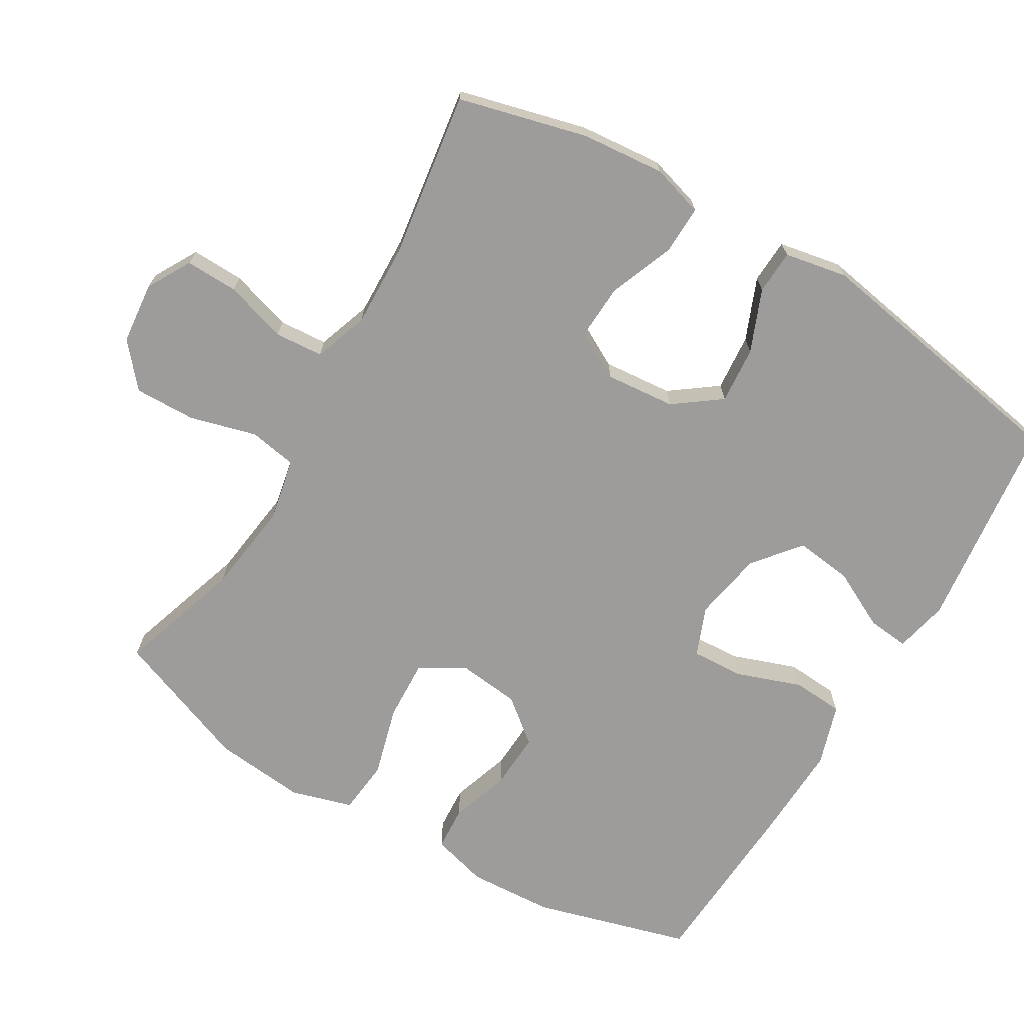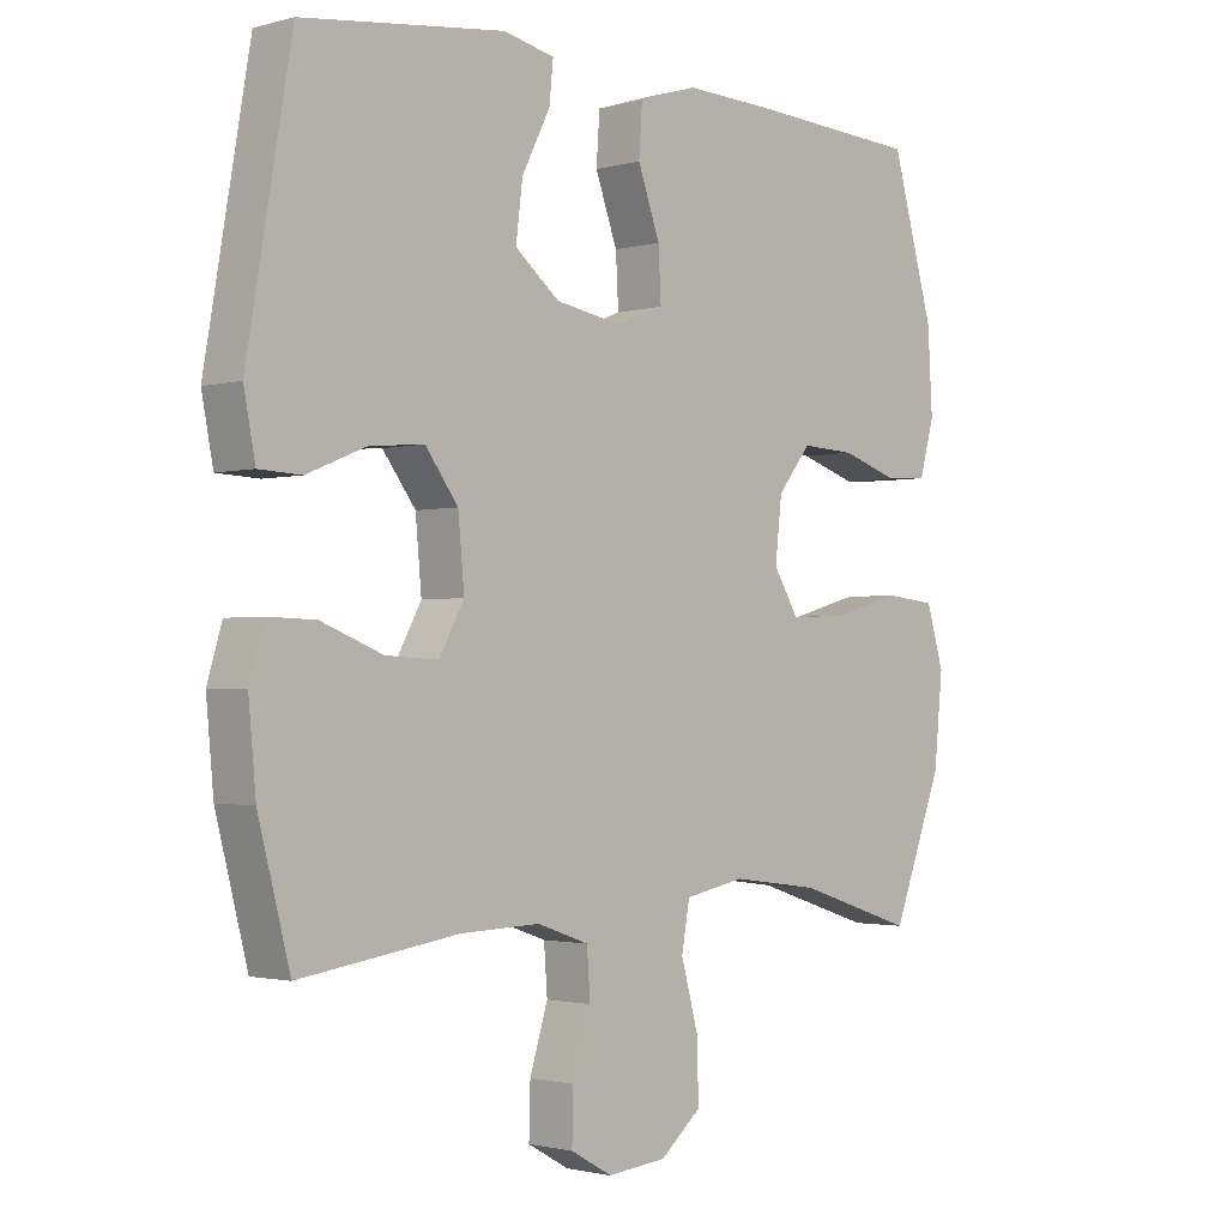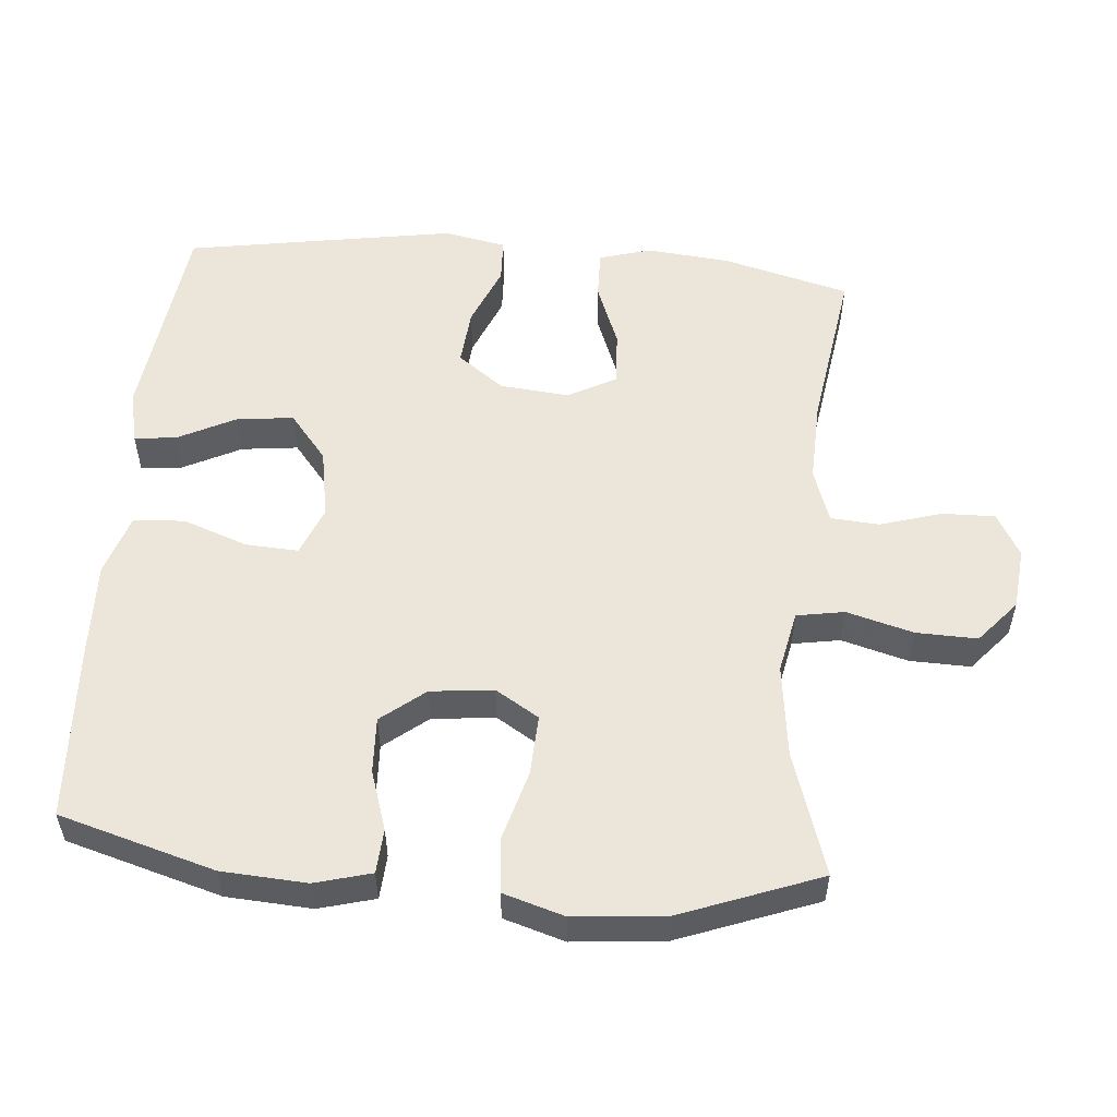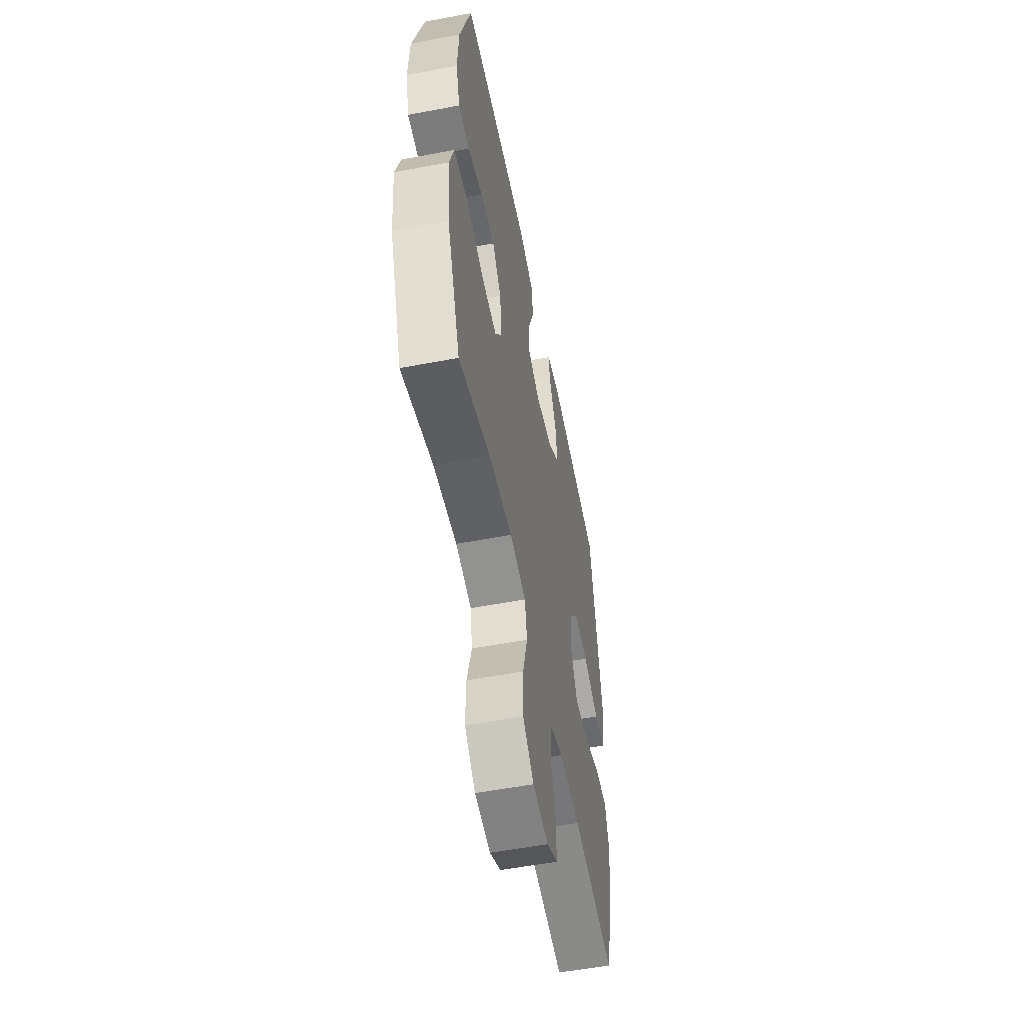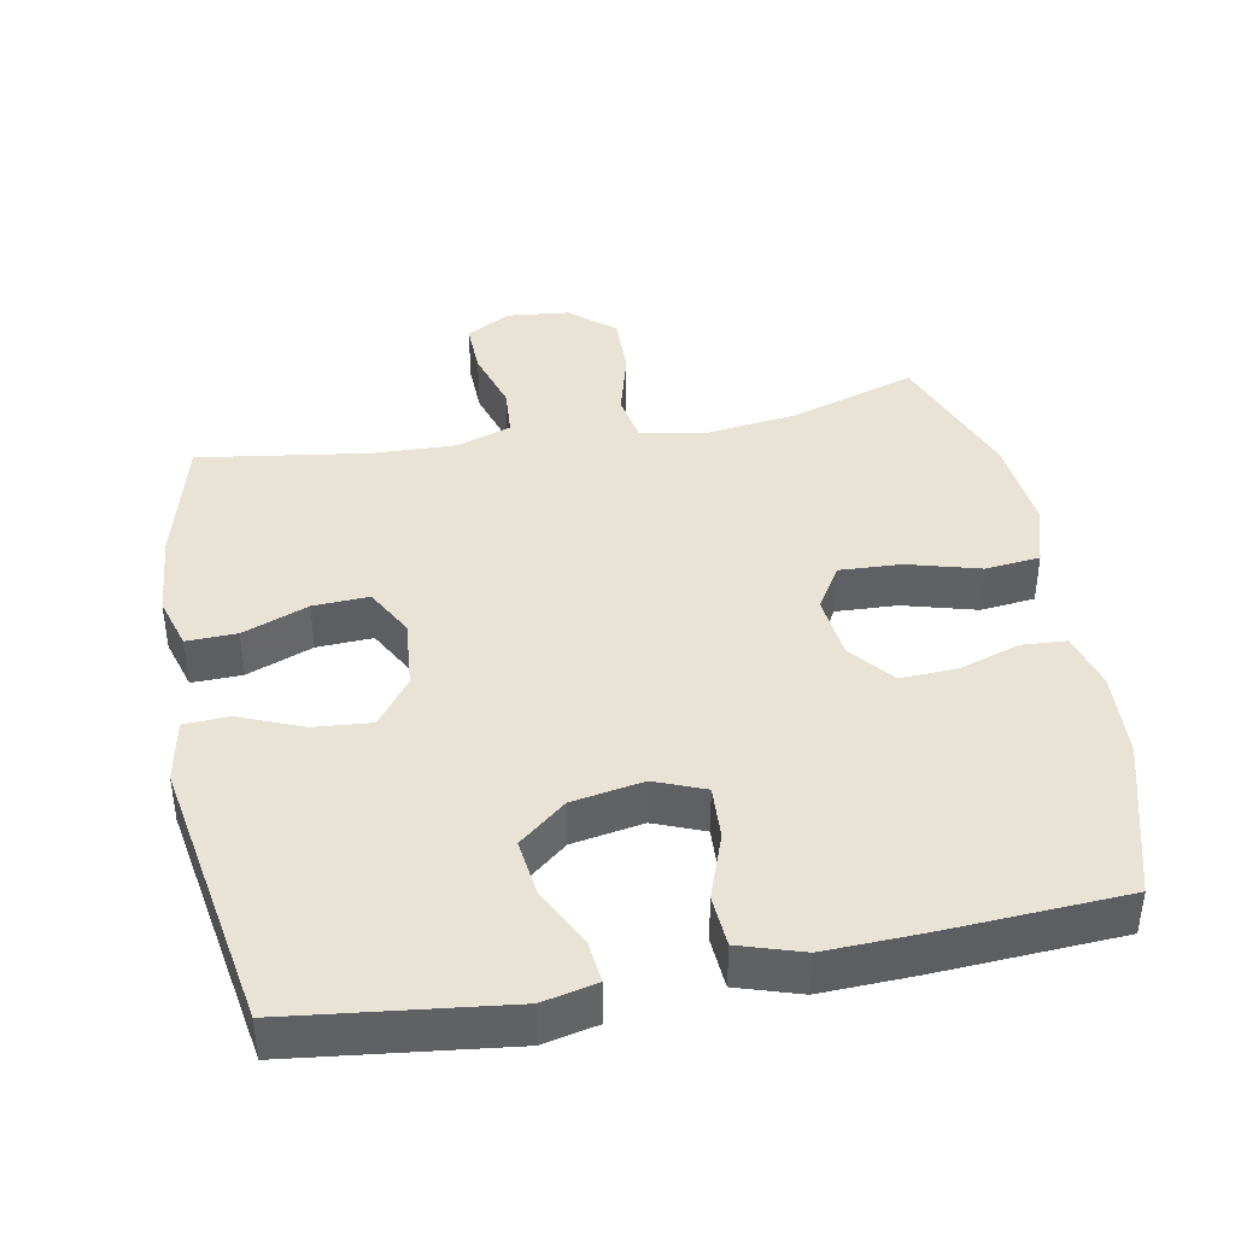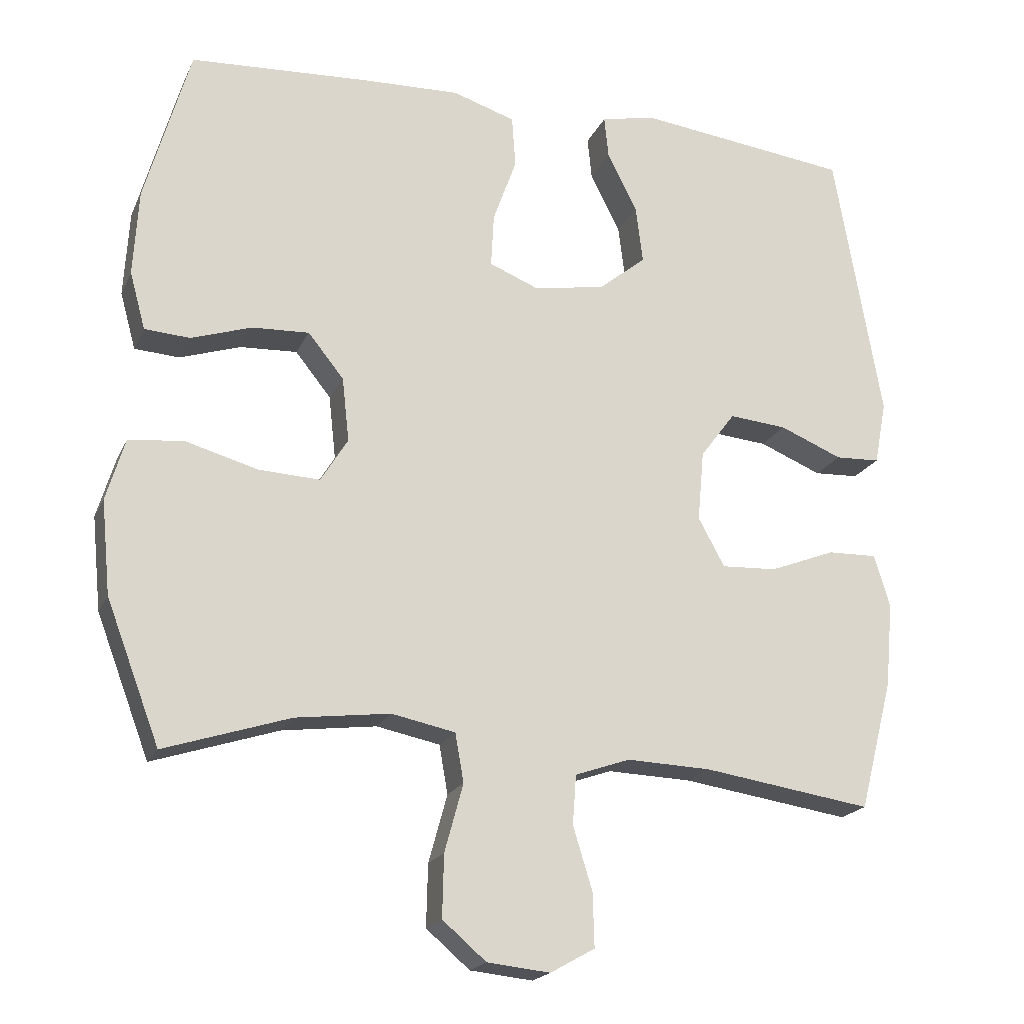
<metadata>
{"format":"obj","ext":"obj","renderer":"f3d","projection":"perspective","resolution":1024,"background":"white","views":[{"elev":-70.2,"azim":-120.7,"up":"+Y"},{"elev":-1.7,"azim":-45.7,"up":"+Z"},{"elev":54.3,"azim":95.1,"up":"+Y"},{"elev":-55.3,"azim":101.3,"up":"+Z"},{"elev":41.0,"azim":-10.6,"up":"+Y"},{"elev":-19.8,"azim":160.8,"up":"+Z"}]}
</metadata>
<code>
v -0.5 0.07 0.5
v -0.199 0.07 0.536
v -0.123 0.07 0.519
v -0.129 0.07 0.46
v -0.171 0.07 0.377
v -0.181 0.07 0.296
v -0.115 0.07 0.242
v -0.015 0.07 0.224
v 0.055 0.07 0.252
v 0.051 0.07 0.327
v 0.018 0.07 0.419
v 0.023 0.07 0.492
v 0.111 0.07 0.52
v 0.245 0.07 0.515
v 0.5 0.07 0.5
v 0.563 0.07 0.278
v 0.57 0.07 0.157
v 0.548 0.07 0.077
v 0.485 0.07 0.073
v 0.4 0.07 0.101
v 0.32 0.07 0.105
v 0.27 0.07 0.043
v 0.26 0.07 -0.047
v 0.298 0.07 -0.109
v 0.384 0.07 -0.105
v 0.485 0.07 -0.077
v 0.562 0.07 -0.085
v 0.588 0.07 -0.172
v 0.575 0.07 -0.303
v 0.5 0.07 -0.5
v 0.324 0.07 -0.443
v 0.192 0.07 -0.426
v 0.103 0.07 -0.444
v 0.091 0.07 -0.512
v 0.117 0.07 -0.607
v 0.119 0.07 -0.694
v 0.058 0.07 -0.746
v -0.03 0.07 -0.755
v -0.092 0.07 -0.72
v -0.09 0.07 -0.645
v -0.063 0.07 -0.557
v -0.068 0.07 -0.488
v -0.145 0.07 -0.461
v -0.263 0.07 -0.465
v -0.5 0.07 -0.5
v -0.547 0.07 -0.318
v -0.558 0.07 -0.199
v -0.536 0.07 -0.125
v -0.466 0.07 -0.127
v -0.374 0.07 -0.163
v -0.296 0.07 -0.167
v -0.259 0.07 -0.099
v -0.268 0.07 0
v -0.317 0.07 0.066
v -0.398 0.07 0.059
v -0.486 0.07 0.023
v -0.549 0.07 0.026
v -0.566 0.07 0.115
v -0.5 0 0.5
v -0.199 0 0.536
v -0.123 0 0.519
v -0.129 0 0.46
v -0.171 0 0.377
v -0.181 0 0.296
v -0.115 0 0.242
v -0.015 0 0.224
v 0.055 0 0.252
v 0.051 0 0.327
v 0.018 0 0.419
v 0.023 0 0.492
v 0.111 0 0.52
v 0.245 0 0.515
v 0.5 0 0.5
v 0.563 0 0.278
v 0.57 0 0.157
v 0.548 0 0.077
v 0.485 0 0.073
v 0.4 0 0.101
v 0.32 0 0.105
v 0.27 0 0.043
v 0.26 0 -0.047
v 0.298 0 -0.109
v 0.384 0 -0.105
v 0.485 0 -0.077
v 0.562 0 -0.085
v 0.588 0 -0.172
v 0.575 0 -0.303
v 0.5 0 -0.5
v 0.324 0 -0.443
v 0.192 0 -0.426
v 0.103 0 -0.444
v 0.091 0 -0.512
v 0.117 0 -0.607
v 0.119 0 -0.694
v 0.058 0 -0.746
v -0.03 0 -0.755
v -0.092 0 -0.72
v -0.09 0 -0.645
v -0.063 0 -0.557
v -0.068 0 -0.488
v -0.145 0 -0.461
v -0.263 0 -0.465
v -0.5 0 -0.5
v -0.547 0 -0.318
v -0.558 0 -0.199
v -0.536 0 -0.125
v -0.466 0 -0.127
v -0.374 0 -0.163
v -0.296 0 -0.167
v -0.259 0 -0.099
v -0.268 0 0
v -0.317 0 0.066
v -0.398 0 0.059
v -0.486 0 0.023
v -0.549 0 0.026
v -0.566 0 0.115
f 3 4 5
f 2 3 5
f 1 2 5
f 58 1 5
f 57 58 5
f 56 57 5
f 55 56 5
f 54 55 5 6
f 53 54 6 7
f 52 53 7 8
f 51 52 8 9
f 48 49 50
f 47 48 50
f 46 47 50
f 45 46 50
f 44 45 50
f 43 44 50 51
f 42 43 51 9
f 39 40 41
f 38 39 41
f 37 38 41
f 36 37 41
f 35 36 41
f 34 35 41
f 41 42 9
f 34 41 9
f 33 34 9
f 29 30 31
f 28 29 31
f 27 28 31
f 26 27 31
f 25 26 31
f 24 25 31 32
f 32 33 9
f 24 32 9
f 23 24 9
f 18 19 20
f 17 18 20
f 16 17 20
f 15 16 20
f 14 15 20
f 13 14 20
f 12 13 20
f 11 12 20
f 10 11 20
f 10 20 21
f 22 23 9 10
f 10 21 22
f 63 62 61
f 63 61 60
f 63 60 59
f 63 59 116
f 63 116 115
f 63 115 114
f 63 114 113
f 64 63 113 112
f 65 64 112 111
f 66 65 111 110
f 67 66 110 109
f 108 107 106
f 108 106 105
f 108 105 104
f 108 104 103
f 108 103 102
f 109 108 102 101
f 67 109 101 100
f 99 98 97
f 99 97 96
f 99 96 95
f 99 95 94
f 99 94 93
f 99 93 92
f 67 100 99
f 67 99 92
f 67 92 91
f 89 88 87
f 89 87 86
f 89 86 85
f 89 85 84
f 89 84 83
f 90 89 83 82
f 67 91 90
f 67 90 82
f 67 82 81
f 78 77 76
f 78 76 75
f 78 75 74
f 78 74 73
f 78 73 72
f 78 72 71
f 78 71 70
f 78 70 69
f 78 69 68
f 79 78 68
f 68 67 81 80
f 80 79 68
f 1 59 60 2
f 2 60 61 3
f 3 61 62 4
f 4 62 63 5
f 5 63 64 6
f 6 64 65 7
f 7 65 66 8
f 8 66 67 9
f 9 67 68 10
f 10 68 69 11
f 11 69 70 12
f 12 70 71 13
f 13 71 72 14
f 14 72 73 15
f 15 73 74 16
f 16 74 75 17
f 17 75 76 18
f 18 76 77 19
f 19 77 78 20
f 20 78 79 21
f 21 79 80 22
f 22 80 81 23
f 23 81 82 24
f 24 82 83 25
f 25 83 84 26
f 26 84 85 27
f 27 85 86 28
f 28 86 87 29
f 29 87 88 30
f 30 88 89 31
f 31 89 90 32
f 32 90 91 33
f 33 91 92 34
f 34 92 93 35
f 35 93 94 36
f 36 94 95 37
f 37 95 96 38
f 38 96 97 39
f 39 97 98 40
f 40 98 99 41
f 41 99 100 42
f 42 100 101 43
f 43 101 102 44
f 44 102 103 45
f 45 103 104 46
f 46 104 105 47
f 47 105 106 48
f 48 106 107 49
f 49 107 108 50
f 50 108 109 51
f 51 109 110 52
f 52 110 111 53
f 53 111 112 54
f 54 112 113 55
f 55 113 114 56
f 56 114 115 57
f 57 115 116 58
f 58 116 59 1

</code>
